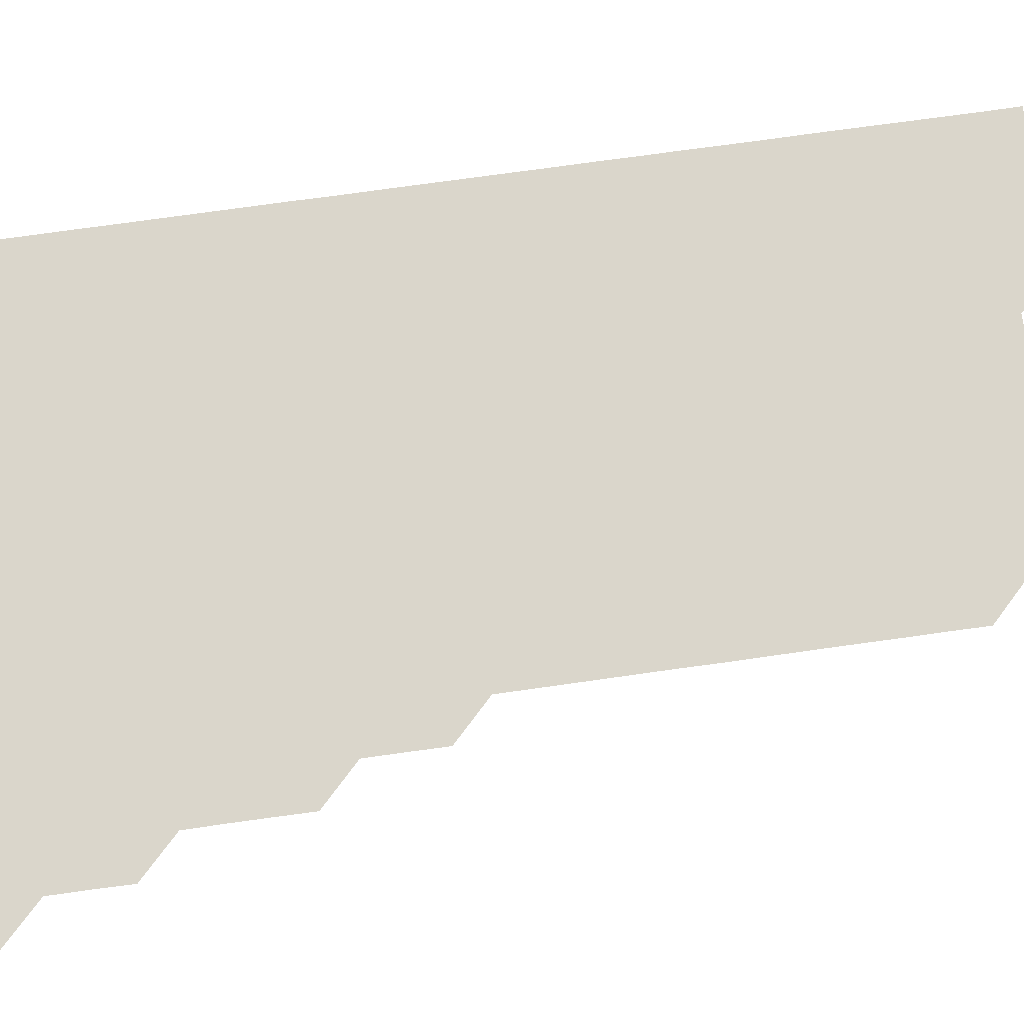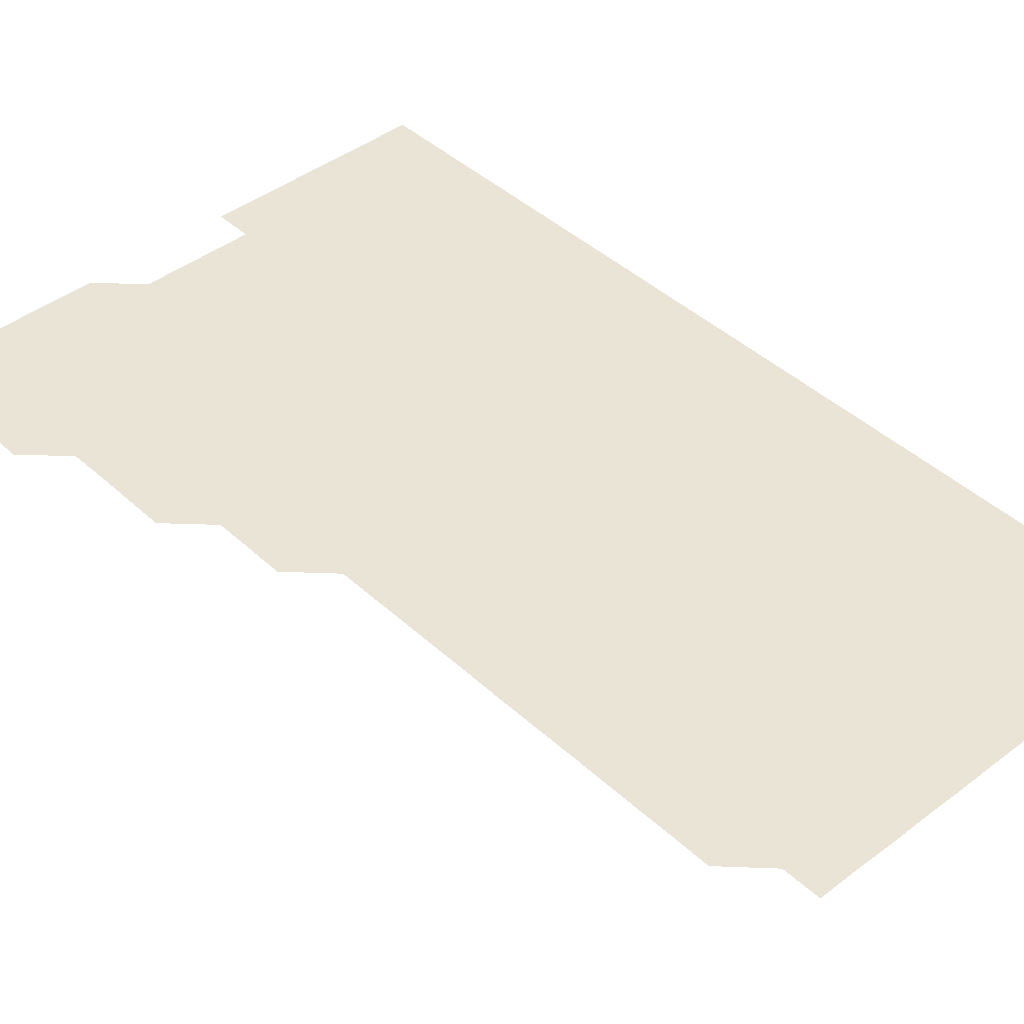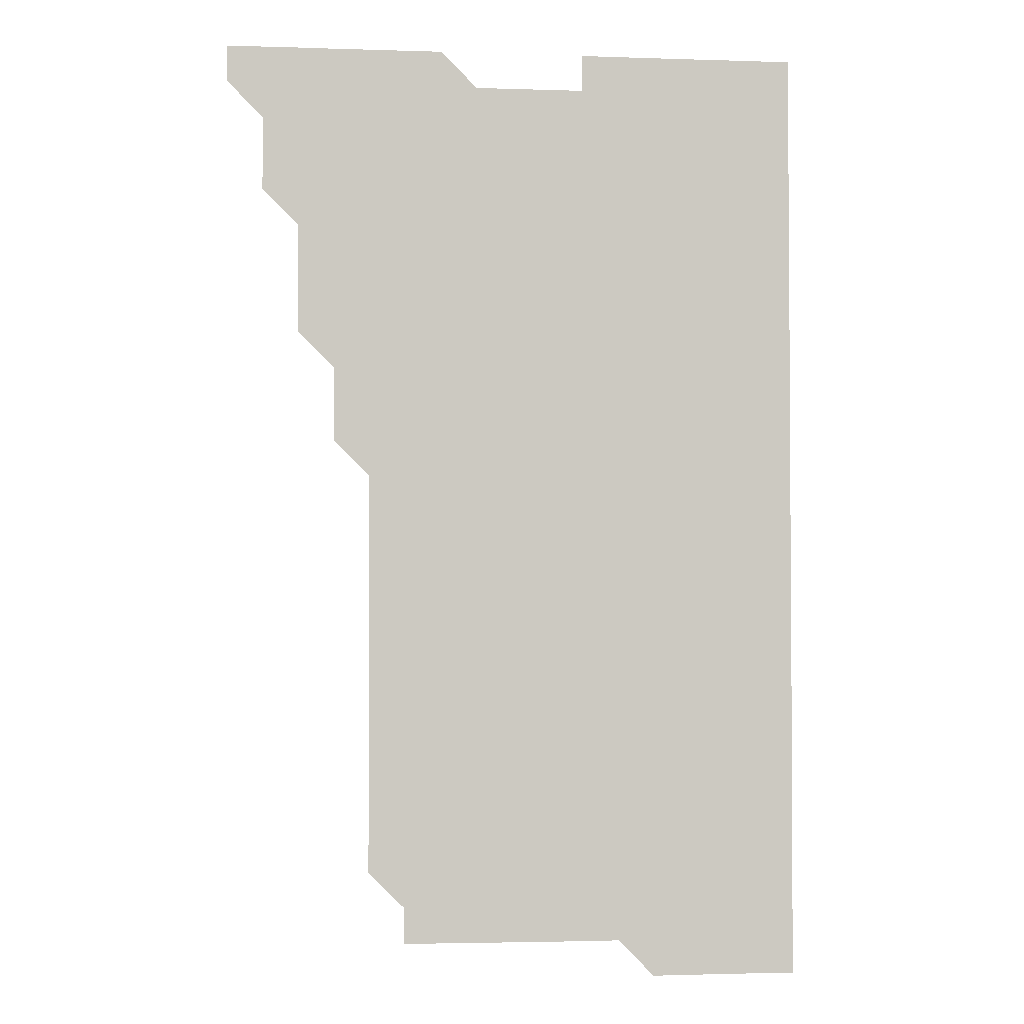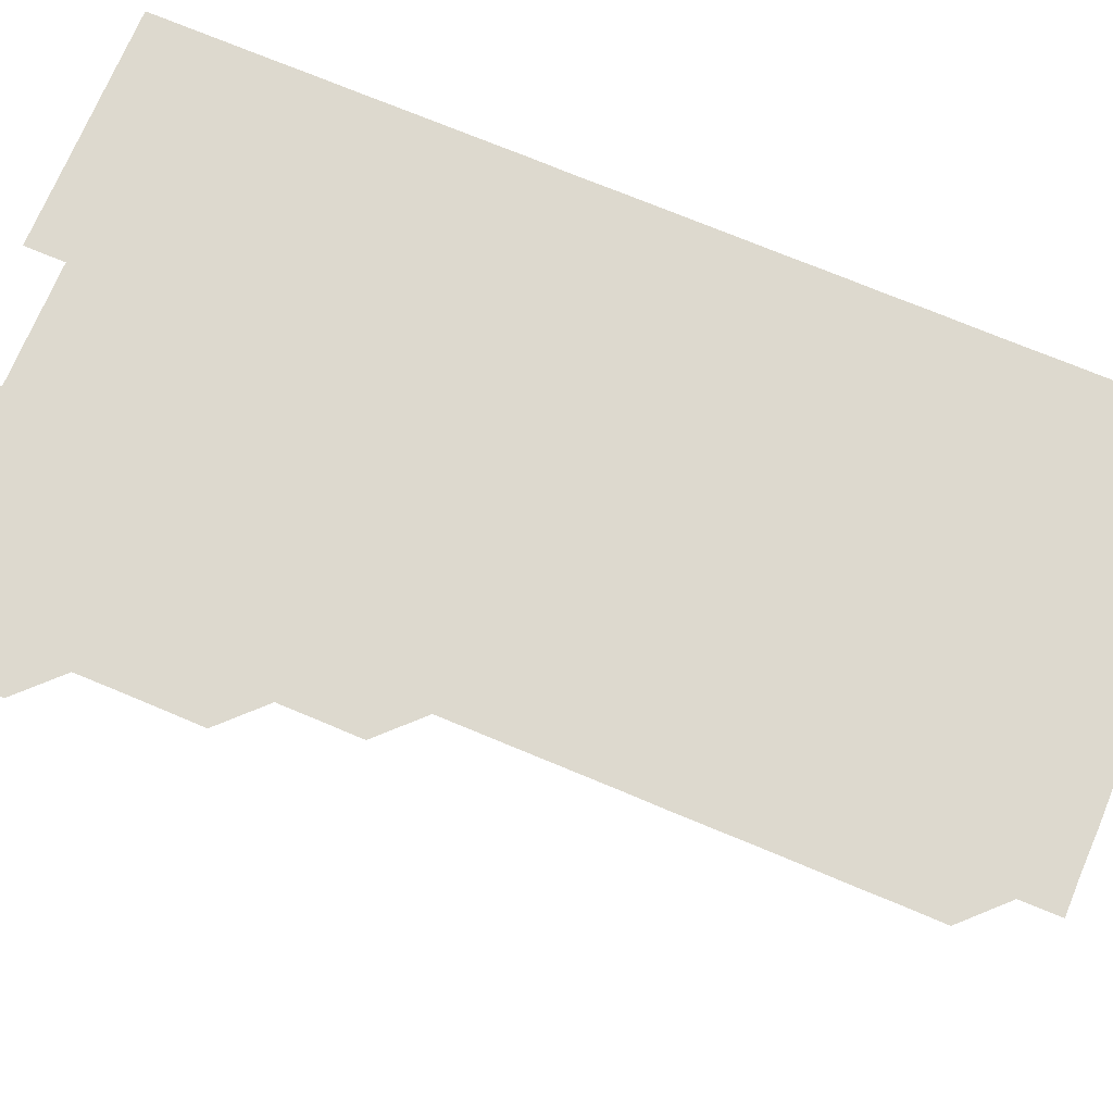
<metadata>
{"format":"obj","ext":"obj","renderer":"f3d","projection":"perspective","resolution":1024,"background":"white","views":[{"elev":73.9,"azim":-98.0,"up":"+Z"},{"elev":42.5,"azim":-42.4,"up":"+Z"},{"elev":-2.4,"azim":-6.6,"up":"+Y"},{"elev":71.7,"azim":-67.2,"up":"+Z"}]}
</metadata>
<code>
v 466 556 0
v 466 571 0
v 480.8 511 0
v 481 525.9 0
v 481 541 0
v 481.1 556 0
v 481 571 0
v 495.9 451 0
v 496 465.9 0
v 496 480.9 0
v 496 496 0
v 496.1 511.1 0
v 496 526 0
v 496 541 0
v 496 556 0
v 496 571 0
v 510.9 405.9 0
v 511 420.9 0
v 511 436 0
v 511.1 451.1 0
v 511 466 0
v 510.9 481 0
v 511.1 496 0
v 511 511 0
v 511 526 0
v 511 541 0
v 511 556 0
v 511 571 0
v 525.9 225.9 0
v 526 240.8 0
v 526 255.8 0
v 526 270.8 0
v 526.1 285.8 0
v 526 300.9 0
v 525.9 315.8 0
v 526 330.8 0
v 526 345.9 0
v 526 360.9 0
v 526 375.9 0
v 526 391 0
v 526 406 0
v 526 421 0
v 526 436 0
v 526 451 0
v 526.1 466 0
v 526 481 0
v 526 496 0
v 526 511 0
v 526 526 0
v 526 541 0
v 526 556 0
v 526 571 0
v 540.9 196 0
v 540.9 210.9 0
v 540.9 225.9 0
v 541.1 241.1 0
v 541 256.1 0
v 541 271.1 0
v 541 286 0
v 541.1 301 0
v 540.9 316 0
v 541.1 331.1 0
v 541 346 0
v 541 361 0
v 541 376 0
v 541 391 0
v 541 406 0
v 541.1 421.1 0
v 541 436 0
v 541 451 0
v 541 466 0
v 541 481 0
v 541 496 0
v 541 511 0
v 541 526 0
v 541 541 0
v 541 556 0
v 541 571 0
v 556 196.1 0
v 556.2 211 0
v 556 226.1 0
v 556 241 0
v 556.1 256.1 0
v 556.1 271.1 0
v 556 286 0
v 556 301 0
v 556 316 0
v 556.1 331.1 0
v 556 346 0
v 556 361 0
v 556 376 0
v 556 391 0
v 556 406 0
v 556 421 0
v 556 436 0
v 556 451 0
v 556 466 0
v 556 481 0
v 556 496 0
v 556 511 0
v 556 526 0
v 556 541 0
v 556 556 0
v 555.9 571.1 0
v 570.8 195.9 0
v 571.1 211.2 0
v 571 226 0
v 571 241 0
v 571 256 0
v 571 271 0
v 571 286 0
v 571 301 0
v 571 316 0
v 571 331 0
v 571 346 0
v 571 361 0
v 571 376 0
v 571 391 0
v 571 406 0
v 571 421 0
v 571 436 0
v 571 451 0
v 571 466 0
v 571 481 0
v 571 496 0
v 571 511 0
v 571 526 0
v 571 541 0
v 571 556 0
v 585.8 196 0
v 586.1 211.1 0
v 586.1 226.1 0
v 586 241 0
v 586 256 0
v 586 271 0
v 586 286 0
v 586 301 0
v 586 316 0
v 586 331 0
v 586 346.1 0
v 586 361 0
v 586 376 0
v 586 391 0
v 586 406 0
v 586 421 0
v 586 436 0
v 586 451 0
v 586 466 0
v 586 481 0
v 586 496 0
v 586 511 0
v 586 526 0
v 586 541 0
v 586 556 0
v 600.9 195.9 0
v 601 211.1 0
v 601 226 0
v 601 240.9 0
v 601 256 0
v 601 271 0
v 601 286 0
v 601 301 0
v 601 316.1 0
v 601 331 0
v 601 345.9 0
v 601 361 0
v 601 376 0
v 601 391 0
v 601 406 0
v 601 421 0
v 601 436 0
v 601 451 0
v 601 466 0
v 601 481 0
v 601 496 0
v 601 511 0
v 601 526 0
v 601 541 0
v 601 556 0
v 616 195.9 0
v 616 211 0
v 616 226.1 0
v 616 241 0
v 616 256 0
v 616 271 0
v 616 286 0
v 616 301 0
v 616 316 0
v 616 331 0
v 616 346 0
v 616 361.1 0
v 616 375.9 0
v 616 391 0
v 616 406 0
v 616 421 0
v 616 436 0
v 616 451 0
v 616 466 0
v 616 481 0
v 616 496 0
v 616 511 0
v 616 526 0
v 616 541 0
v 616 556 0
v 616 571.1 0
v 631.1 195.9 0
v 631 211.1 0
v 631 226 0
v 631 241.1 0
v 631 256 0
v 631 271 0
v 631 286 0
v 631 301.1 0
v 631 316 0
v 631 331 0
v 631 346.1 0
v 631 360.9 0
v 631 376.1 0
v 631 391.1 0
v 631 406 0
v 631 421 0
v 631 436 0
v 631 451 0
v 631 466 0
v 631 481 0
v 631 496 0
v 631 511 0
v 631 526 0
v 631 541 0
v 631 555.9 0
v 630.9 571 0
v 646.1 180.9 0
v 645.9 196.1 0
v 646 211 0
v 646 226 0
v 646 241 0
v 646 256.1 0
v 646 271.1 0
v 646 286 0
v 646 300.9 0
v 646 316.1 0
v 646 331 0
v 646 346.1 0
v 646 361 0
v 646 376 0
v 646 391 0
v 646 405.9 0
v 646 421.1 0
v 646 436 0
v 646 451 0
v 646 466 0
v 646 481 0
v 646 496 0
v 646 511 0
v 646 526 0
v 646 541 0
v 646 556 0
v 646 571 0
v 661 181 0
v 661 196 0
v 661 211 0
v 661 226.1 0
v 661 241 0
v 660.9 256.1 0
v 661 271 0
v 660.9 286.1 0
v 661 301 0
v 661 316 0
v 661 331.1 0
v 661 346 0
v 661 361 0
v 661 376 0
v 661 390.9 0
v 661 406.1 0
v 661 421 0
v 661 436 0
v 661 451 0
v 661 466 0
v 661 481 0
v 661 496.1 0
v 661 511 0
v 661 526 0
v 661 541 0
v 661 556 0
v 661 571 0
v 676.1 181 0
v 676 196.1 0
v 676 211 0
v 676 226 0
v 675.9 241.1 0
v 676 255.9 0
v 676 271.1 0
v 676 286 0
v 676 301 0
v 675.9 316.1 0
v 676.1 330.9 0
v 676 346 0
v 675.9 361.1 0
v 676 376 0
v 676 391 0
v 676 406 0
v 676 421 0
v 676 436 0
v 676 451 0
v 676 466 0
v 676 481 0
v 675.9 496 0
v 676 511 0
v 676 526 0
v 676 541 0
v 676 556 0
v 676 571 0
v 691.1 181 0
v 691.1 195.9 0
v 690.9 211.1 0
v 690.9 226.1 0
v 691 241 0
v 690.9 256.1 0
v 690.9 271 0
v 691 286 0
v 690.9 301.1 0
v 690.9 316.1 0
v 690.9 331.1 0
v 691 346 0
v 690.9 361.1 0
v 691.1 376 0
v 690.9 391.1 0
v 691 406 0
v 691 421 0
v 690.9 436.1 0
v 690.9 451 0
v 691 466 0
v 690.9 481 0
v 691 496 0
v 690.9 511.1 0
v 691 526 0
v 691 541 0
v 691 556 0
v 691 571 0
v 706 180.9 0
v 705.9 196 0
v 706 210.9 0
v 706 225.9 0
v 706.1 240.9 0
v 706.1 255.8 0
v 706 270.9 0
v 706 285.9 0
v 706.1 300.9 0
v 706 315.9 0
v 706.1 330.9 0
v 706 345.9 0
v 706.1 360.9 0
v 706 375.9 0
v 706.1 390.9 0
v 706.1 405.9 0
v 706 420.9 0
v 706.1 435.9 0
v 706.1 450.9 0
v 706.1 465.9 0
v 706 480.9 0
v 706 496 0
v 706.1 510.9 0
v 706 526 0
v 706 541 0
v 706 556 0
v 706 571 0
v 706 586 0
f 5 6 1
f 1 6 2
f 6 7 2
f 11 12 3
f 3 12 4
f 12 13 4
f 4 13 5
f 13 14 5
f 5 14 6
f 14 15 6
f 6 15 7
f 15 16 7
f 19 20 8
f 8 20 9
f 20 21 9
f 9 21 10
f 21 22 10
f 10 22 11
f 22 23 11
f 11 23 12
f 23 24 12
f 12 24 13
f 24 25 13
f 13 25 14
f 25 26 14
f 14 26 15
f 26 27 15
f 15 27 16
f 27 28 16
f 40 41 17
f 17 41 18
f 41 42 18
f 18 42 19
f 42 43 19
f 19 43 20
f 43 44 20
f 20 44 21
f 44 45 21
f 21 45 22
f 45 46 22
f 22 46 23
f 46 47 23
f 23 47 24
f 47 48 24
f 24 48 25
f 48 49 25
f 25 49 26
f 49 50 26
f 26 50 27
f 50 51 27
f 27 51 28
f 51 52 28
f 54 55 29
f 29 55 30
f 55 56 30
f 30 56 31
f 56 57 31
f 31 57 32
f 57 58 32
f 32 58 33
f 58 59 33
f 33 59 34
f 59 60 34
f 34 60 35
f 60 61 35
f 35 61 36
f 61 62 36
f 36 62 37
f 62 63 37
f 37 63 38
f 63 64 38
f 38 64 39
f 64 65 39
f 39 65 40
f 65 66 40
f 40 66 41
f 66 67 41
f 41 67 42
f 67 68 42
f 42 68 43
f 68 69 43
f 43 69 44
f 69 70 44
f 44 70 45
f 70 71 45
f 45 71 46
f 71 72 46
f 46 72 47
f 72 73 47
f 47 73 48
f 73 74 48
f 48 74 49
f 74 75 49
f 49 75 50
f 75 76 50
f 50 76 51
f 76 77 51
f 51 77 52
f 77 78 52
f 53 79 54
f 79 80 54
f 54 80 55
f 80 81 55
f 55 81 56
f 81 82 56
f 56 82 57
f 82 83 57
f 57 83 58
f 83 84 58
f 58 84 59
f 84 85 59
f 59 85 60
f 85 86 60
f 60 86 61
f 86 87 61
f 61 87 62
f 87 88 62
f 62 88 63
f 88 89 63
f 63 89 64
f 89 90 64
f 64 90 65
f 90 91 65
f 65 91 66
f 91 92 66
f 66 92 67
f 92 93 67
f 67 93 68
f 93 94 68
f 68 94 69
f 94 95 69
f 69 95 70
f 95 96 70
f 70 96 71
f 96 97 71
f 71 97 72
f 97 98 72
f 72 98 73
f 98 99 73
f 73 99 74
f 99 100 74
f 74 100 75
f 100 101 75
f 75 101 76
f 101 102 76
f 76 102 77
f 102 103 77
f 77 103 78
f 103 104 78
f 79 105 80
f 105 106 80
f 80 106 81
f 106 107 81
f 81 107 82
f 107 108 82
f 82 108 83
f 108 109 83
f 83 109 84
f 109 110 84
f 84 110 85
f 110 111 85
f 85 111 86
f 111 112 86
f 86 112 87
f 112 113 87
f 87 113 88
f 113 114 88
f 88 114 89
f 114 115 89
f 89 115 90
f 115 116 90
f 90 116 91
f 116 117 91
f 91 117 92
f 117 118 92
f 92 118 93
f 118 119 93
f 93 119 94
f 119 120 94
f 94 120 95
f 120 121 95
f 95 121 96
f 121 122 96
f 96 122 97
f 122 123 97
f 97 123 98
f 123 124 98
f 98 124 99
f 124 125 99
f 99 125 100
f 125 126 100
f 100 126 101
f 126 127 101
f 101 127 102
f 127 128 102
f 102 128 103
f 128 129 103
f 103 129 104
f 105 130 106
f 130 131 106
f 106 131 107
f 131 132 107
f 107 132 108
f 132 133 108
f 108 133 109
f 133 134 109
f 109 134 110
f 134 135 110
f 110 135 111
f 135 136 111
f 111 136 112
f 136 137 112
f 112 137 113
f 137 138 113
f 113 138 114
f 138 139 114
f 114 139 115
f 139 140 115
f 115 140 116
f 140 141 116
f 116 141 117
f 141 142 117
f 117 142 118
f 142 143 118
f 118 143 119
f 143 144 119
f 119 144 120
f 144 145 120
f 120 145 121
f 145 146 121
f 121 146 122
f 146 147 122
f 122 147 123
f 147 148 123
f 123 148 124
f 148 149 124
f 124 149 125
f 149 150 125
f 125 150 126
f 150 151 126
f 126 151 127
f 151 152 127
f 127 152 128
f 152 153 128
f 128 153 129
f 153 154 129
f 130 155 131
f 155 156 131
f 131 156 132
f 156 157 132
f 132 157 133
f 157 158 133
f 133 158 134
f 158 159 134
f 134 159 135
f 159 160 135
f 135 160 136
f 160 161 136
f 136 161 137
f 161 162 137
f 137 162 138
f 162 163 138
f 138 163 139
f 163 164 139
f 139 164 140
f 164 165 140
f 140 165 141
f 165 166 141
f 141 166 142
f 166 167 142
f 142 167 143
f 167 168 143
f 143 168 144
f 168 169 144
f 144 169 145
f 169 170 145
f 145 170 146
f 170 171 146
f 146 171 147
f 171 172 147
f 147 172 148
f 172 173 148
f 148 173 149
f 173 174 149
f 149 174 150
f 174 175 150
f 150 175 151
f 175 176 151
f 151 176 152
f 176 177 152
f 152 177 153
f 177 178 153
f 153 178 154
f 178 179 154
f 155 180 156
f 180 181 156
f 156 181 157
f 181 182 157
f 157 182 158
f 182 183 158
f 158 183 159
f 183 184 159
f 159 184 160
f 184 185 160
f 160 185 161
f 185 186 161
f 161 186 162
f 186 187 162
f 162 187 163
f 187 188 163
f 163 188 164
f 188 189 164
f 164 189 165
f 189 190 165
f 165 190 166
f 190 191 166
f 166 191 167
f 191 192 167
f 167 192 168
f 192 193 168
f 168 193 169
f 193 194 169
f 169 194 170
f 194 195 170
f 170 195 171
f 195 196 171
f 171 196 172
f 196 197 172
f 172 197 173
f 197 198 173
f 173 198 174
f 198 199 174
f 174 199 175
f 199 200 175
f 175 200 176
f 200 201 176
f 176 201 177
f 201 202 177
f 177 202 178
f 202 203 178
f 178 203 179
f 203 204 179
f 180 206 181
f 206 207 181
f 181 207 182
f 207 208 182
f 182 208 183
f 208 209 183
f 183 209 184
f 209 210 184
f 184 210 185
f 210 211 185
f 185 211 186
f 211 212 186
f 186 212 187
f 212 213 187
f 187 213 188
f 213 214 188
f 188 214 189
f 214 215 189
f 189 215 190
f 215 216 190
f 190 216 191
f 216 217 191
f 191 217 192
f 217 218 192
f 192 218 193
f 218 219 193
f 193 219 194
f 219 220 194
f 194 220 195
f 220 221 195
f 195 221 196
f 221 222 196
f 196 222 197
f 222 223 197
f 197 223 198
f 223 224 198
f 198 224 199
f 224 225 199
f 199 225 200
f 225 226 200
f 200 226 201
f 226 227 201
f 201 227 202
f 227 228 202
f 202 228 203
f 228 229 203
f 203 229 204
f 229 230 204
f 204 230 205
f 230 231 205
f 232 233 206
f 206 233 207
f 233 234 207
f 207 234 208
f 234 235 208
f 208 235 209
f 235 236 209
f 209 236 210
f 236 237 210
f 210 237 211
f 237 238 211
f 211 238 212
f 238 239 212
f 212 239 213
f 239 240 213
f 213 240 214
f 240 241 214
f 214 241 215
f 241 242 215
f 215 242 216
f 242 243 216
f 216 243 217
f 243 244 217
f 217 244 218
f 244 245 218
f 218 245 219
f 245 246 219
f 219 246 220
f 246 247 220
f 220 247 221
f 247 248 221
f 221 248 222
f 248 249 222
f 222 249 223
f 249 250 223
f 223 250 224
f 250 251 224
f 224 251 225
f 251 252 225
f 225 252 226
f 252 253 226
f 226 253 227
f 253 254 227
f 227 254 228
f 254 255 228
f 228 255 229
f 255 256 229
f 229 256 230
f 256 257 230
f 230 257 231
f 257 258 231
f 232 259 233
f 259 260 233
f 233 260 234
f 260 261 234
f 234 261 235
f 261 262 235
f 235 262 236
f 262 263 236
f 236 263 237
f 263 264 237
f 237 264 238
f 264 265 238
f 238 265 239
f 265 266 239
f 239 266 240
f 266 267 240
f 240 267 241
f 267 268 241
f 241 268 242
f 268 269 242
f 242 269 243
f 269 270 243
f 243 270 244
f 270 271 244
f 244 271 245
f 271 272 245
f 245 272 246
f 272 273 246
f 246 273 247
f 273 274 247
f 247 274 248
f 274 275 248
f 248 275 249
f 275 276 249
f 249 276 250
f 276 277 250
f 250 277 251
f 277 278 251
f 251 278 252
f 278 279 252
f 252 279 253
f 279 280 253
f 253 280 254
f 280 281 254
f 254 281 255
f 281 282 255
f 255 282 256
f 282 283 256
f 256 283 257
f 283 284 257
f 257 284 258
f 284 285 258
f 259 286 260
f 286 287 260
f 260 287 261
f 287 288 261
f 261 288 262
f 288 289 262
f 262 289 263
f 289 290 263
f 263 290 264
f 290 291 264
f 264 291 265
f 291 292 265
f 265 292 266
f 292 293 266
f 266 293 267
f 293 294 267
f 267 294 268
f 294 295 268
f 268 295 269
f 295 296 269
f 269 296 270
f 296 297 270
f 270 297 271
f 297 298 271
f 271 298 272
f 298 299 272
f 272 299 273
f 299 300 273
f 273 300 274
f 300 301 274
f 274 301 275
f 301 302 275
f 275 302 276
f 302 303 276
f 276 303 277
f 303 304 277
f 277 304 278
f 304 305 278
f 278 305 279
f 305 306 279
f 279 306 280
f 306 307 280
f 280 307 281
f 307 308 281
f 281 308 282
f 308 309 282
f 282 309 283
f 309 310 283
f 283 310 284
f 310 311 284
f 284 311 285
f 311 312 285
f 286 313 287
f 313 314 287
f 287 314 288
f 314 315 288
f 288 315 289
f 315 316 289
f 289 316 290
f 316 317 290
f 290 317 291
f 317 318 291
f 291 318 292
f 318 319 292
f 292 319 293
f 319 320 293
f 293 320 294
f 320 321 294
f 294 321 295
f 321 322 295
f 295 322 296
f 322 323 296
f 296 323 297
f 323 324 297
f 297 324 298
f 324 325 298
f 298 325 299
f 325 326 299
f 299 326 300
f 326 327 300
f 300 327 301
f 327 328 301
f 301 328 302
f 328 329 302
f 302 329 303
f 329 330 303
f 303 330 304
f 330 331 304
f 304 331 305
f 331 332 305
f 305 332 306
f 332 333 306
f 306 333 307
f 333 334 307
f 307 334 308
f 334 335 308
f 308 335 309
f 335 336 309
f 309 336 310
f 336 337 310
f 310 337 311
f 337 338 311
f 311 338 312
f 338 339 312
f 313 340 314
f 340 341 314
f 314 341 315
f 341 342 315
f 315 342 316
f 342 343 316
f 316 343 317
f 343 344 317
f 317 344 318
f 344 345 318
f 318 345 319
f 345 346 319
f 319 346 320
f 346 347 320
f 320 347 321
f 347 348 321
f 321 348 322
f 348 349 322
f 322 349 323
f 349 350 323
f 323 350 324
f 350 351 324
f 324 351 325
f 351 352 325
f 325 352 326
f 352 353 326
f 326 353 327
f 353 354 327
f 327 354 328
f 354 355 328
f 328 355 329
f 355 356 329
f 329 356 330
f 356 357 330
f 330 357 331
f 357 358 331
f 331 358 332
f 358 359 332
f 332 359 333
f 359 360 333
f 333 360 334
f 360 361 334
f 334 361 335
f 361 362 335
f 335 362 336
f 362 363 336
f 336 363 337
f 363 364 337
f 337 364 338
f 364 365 338
f 338 365 339
f 365 366 339

</code>
